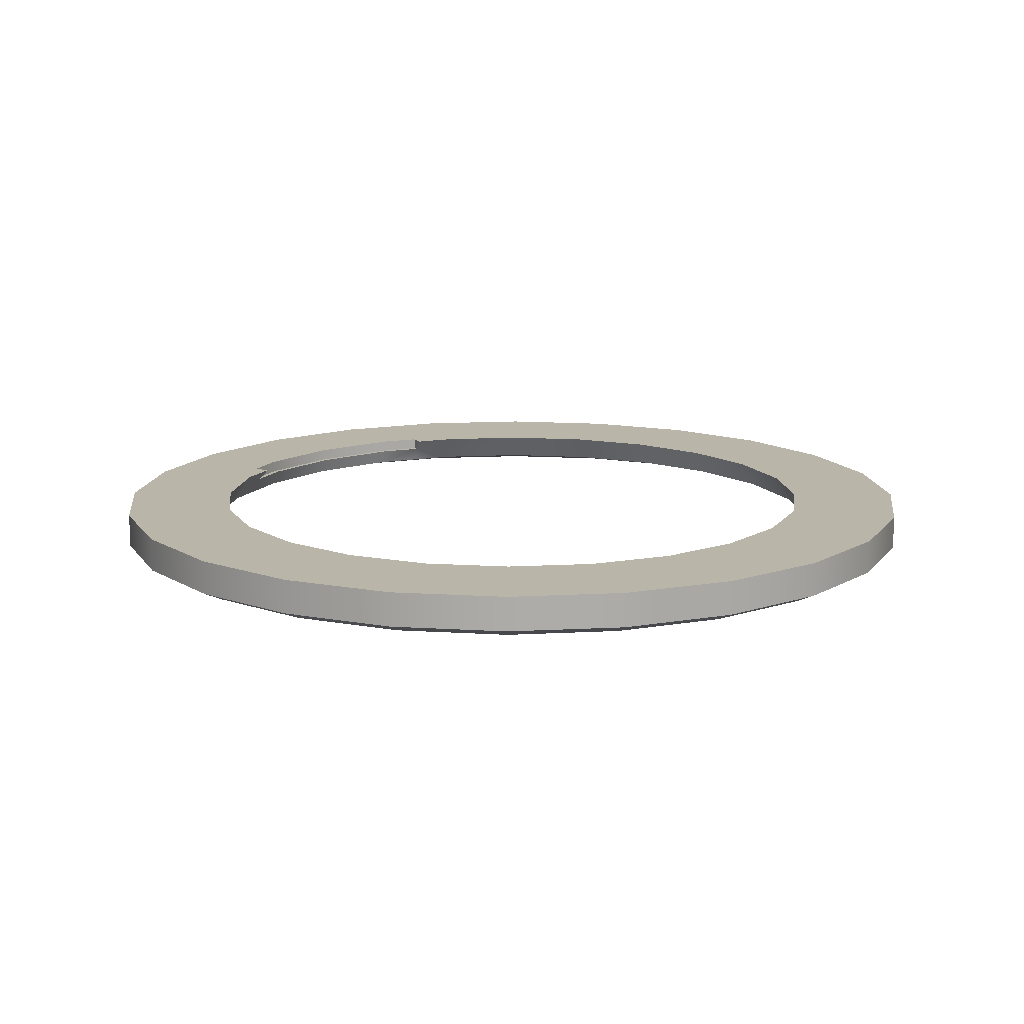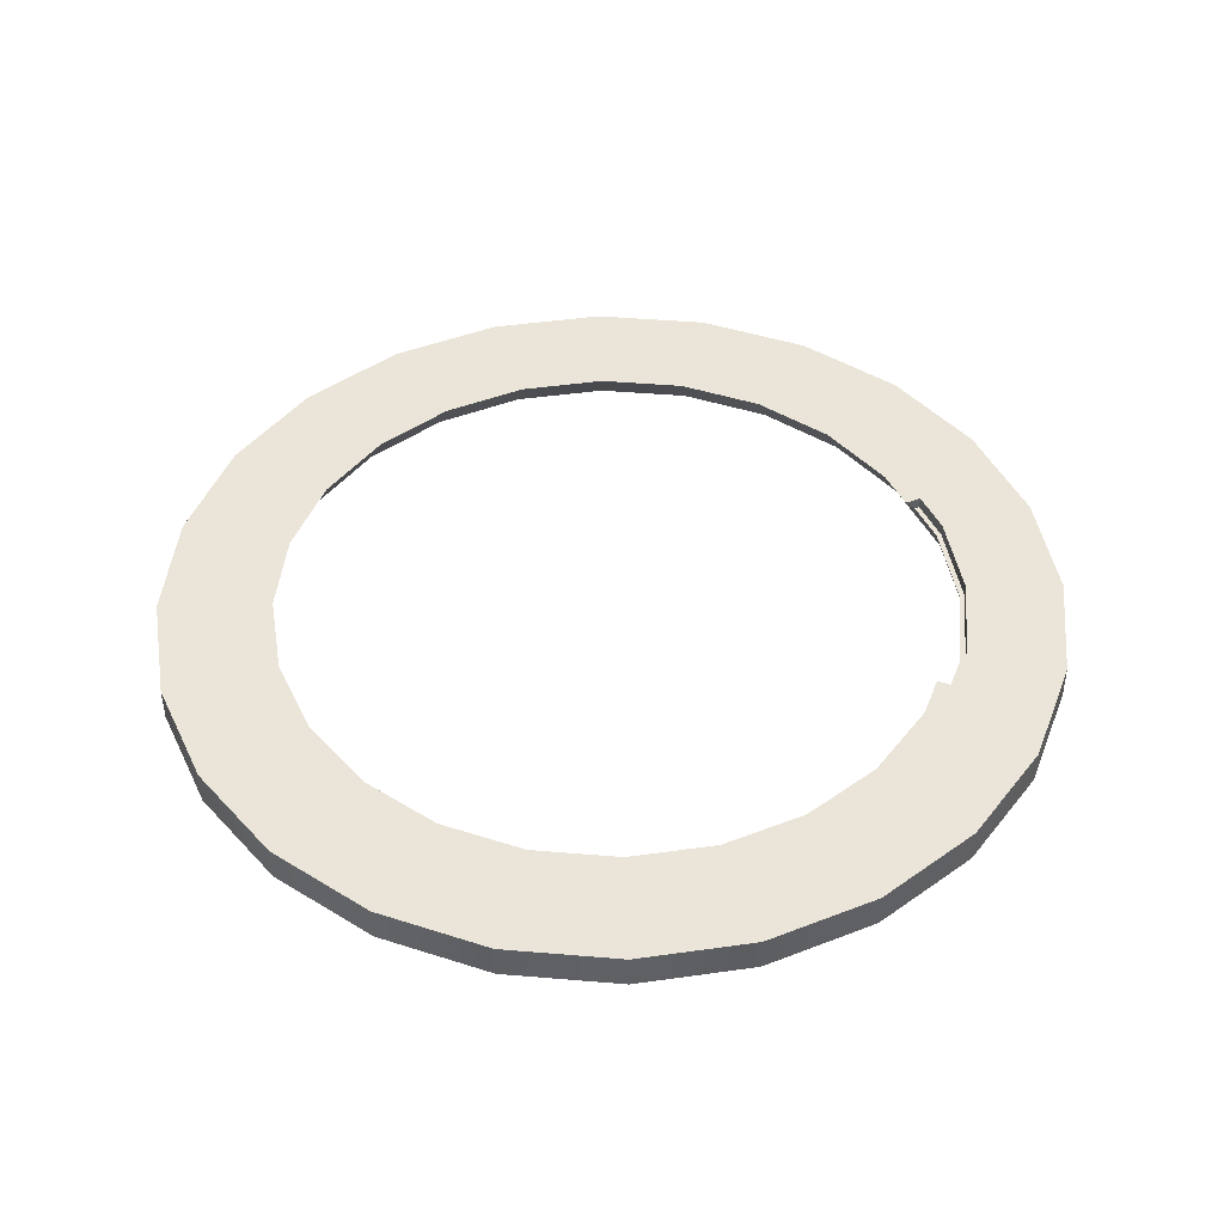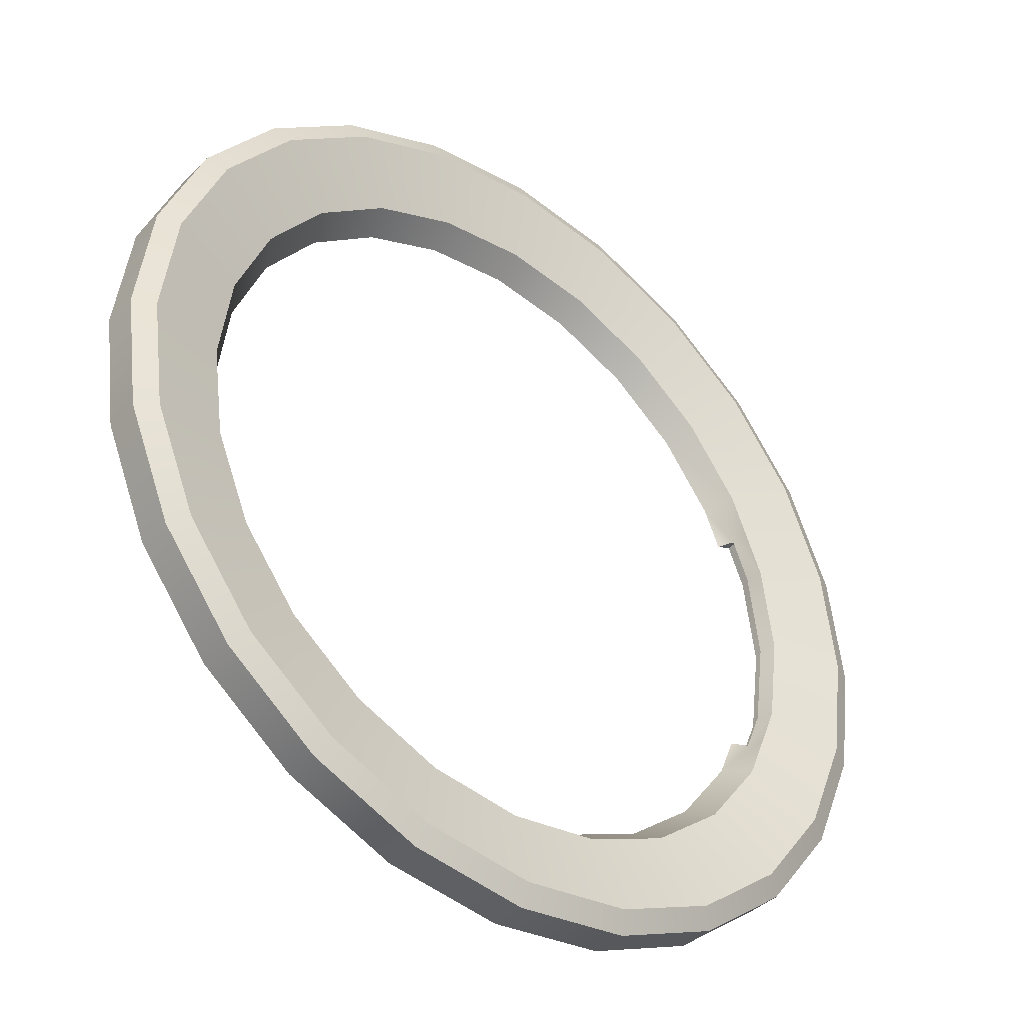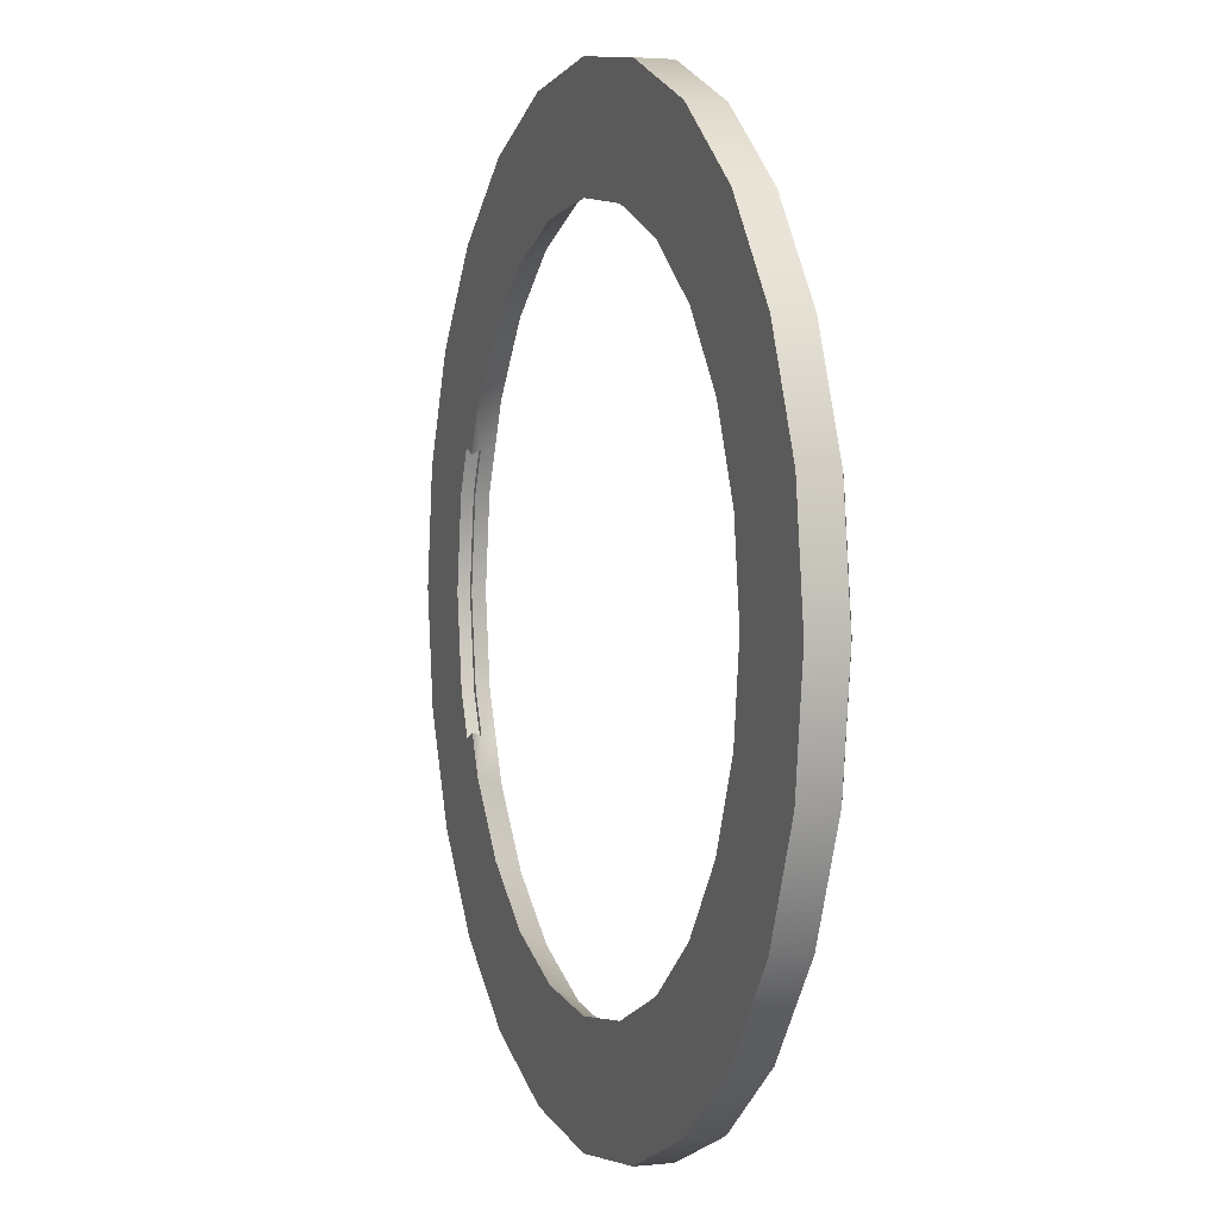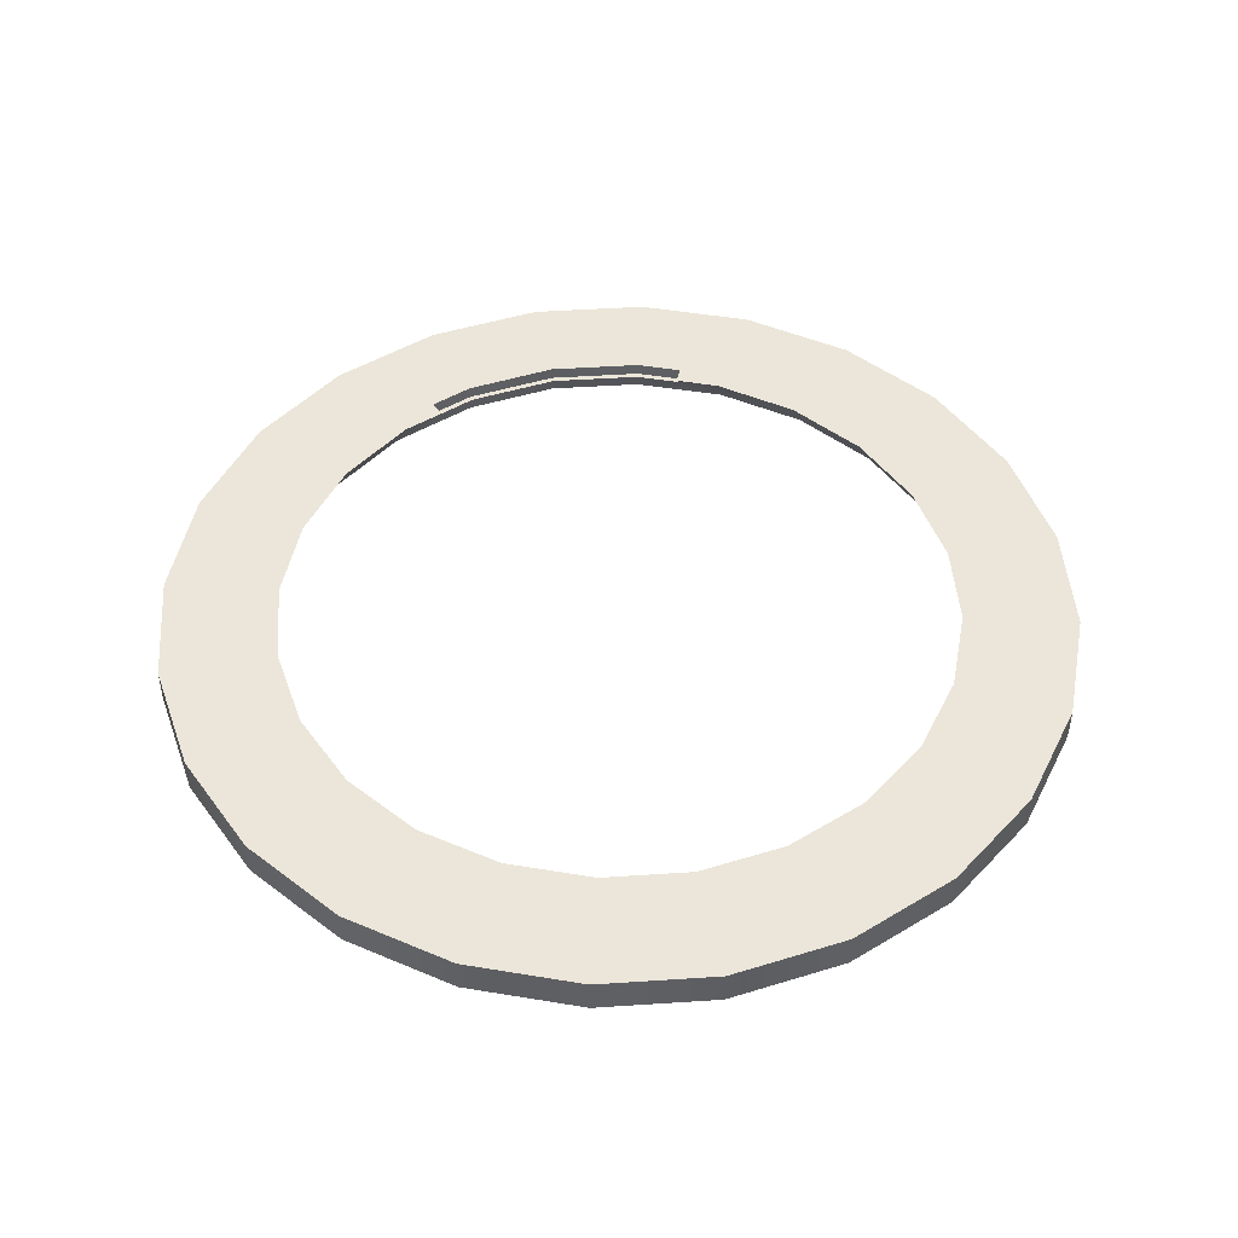
<metadata>
{"format":"obj","ext":"obj","renderer":"f3d","projection":"perspective","resolution":1024,"background":"white","views":[{"elev":13.5,"azim":-134.4,"up":"+Y"},{"elev":44.6,"azim":-1.9,"up":"+Y"},{"elev":-39.5,"azim":-39.7,"up":"+Z"},{"elev":2.9,"azim":-109.9,"up":"+Z"},{"elev":47.1,"azim":-101.8,"up":"+Y"}]}
</metadata>
<code>
o MeshClothesDryerDoor_2_1_GeomSubset_0
v 0.2057 -0.3014 0.1012
v 0.217 -0.3014 0.07409
v 0.217 -0.3092 0.07409
v 0.2057 -0.3092 0.1012
v 0.2246 -0.3014 0.01586
v 0.2246 -0.3092 0.01586
v 0.217 -0.3014 -0.04238
v 0.217 -0.3092 -0.04238
v 0.2057 -0.3014 -0.06951
v 0.2057 -0.3092 -0.06951
v 0.2639 -0.3303 0.08662
v 0.217 -0.319 0.07409
v 0.2246 -0.319 0.01586
v 0.2732 -0.3303 0.01582
v 0.217 -0.319 -0.04238
v 0.2639 -0.3303 -0.05497
v 0.2137 -0.3092 0.07322
v 0.2213 -0.3092 0.01586
v 0.2365 -0.3303 0.1526
v 0.1945 -0.319 0.1284
v 0.2057 -0.319 0.1012
v 0.2057 -0.319 -0.06951
v 0.2502 -0.3303 -0.08792
v 0.1945 -0.319 -0.09664
v 0.2365 -0.3303 -0.1209
v 0.2137 -0.3092 -0.04151
v 0.2027 -0.3092 0.09995
v 0.1957 -0.3014 0.09707
v 0.185 -0.3014 0.1229
v 0.193 -0.3303 0.2092
v 0.1587 -0.319 0.175
v 0.1587 -0.319 -0.1432
v 0.1931 -0.3303 -0.1776
v 0.185 -0.3014 -0.09117
v 0.2027 -0.3092 -0.06823
v 0.1957 -0.3014 -0.06536
v 0.151 -0.3014 0.1672
v 0.1364 -0.3303 0.2527
v 0.1121 -0.319 0.2107
v 0.1121 -0.319 -0.179
v 0.1364 -0.3303 -0.2211
v 0.151 -0.3014 -0.1355
v 0.1067 -0.3014 0.2012
v 0.07044 -0.3303 0.28
v 0.05788 -0.319 0.2332
v 0.05788 -0.319 -0.2015
v 0.07044 -0.3303 -0.2484
v 0.1067 -0.3014 -0.1695
v 0.05505 -0.3014 0.2226
v -0.000355 -0.3303 0.2893
v -0.000355 -0.319 0.2409
v -0.000355 -0.319 -0.2091
v -0.000355 -0.3303 -0.2577
v 0.05505 -0.3014 -0.1909
v -0.000355 -0.3014 0.2299
v -0.07115 -0.3303 0.28
v -0.05859 -0.319 0.2332
v -0.05859 -0.319 -0.2015
v -0.07115 -0.3303 -0.2484
v -0.000355 -0.3014 -0.1982
v -0.05576 -0.3014 0.2226
v -0.1371 -0.3303 0.2527
v -0.1129 -0.319 0.2107
v -0.1129 -0.319 -0.179
v -0.1371 -0.3303 -0.2211
v -0.05576 -0.3014 -0.1909
v -0.1074 -0.3014 0.2012
v -0.1938 -0.3303 0.2092
v -0.1595 -0.319 0.175
v -0.1595 -0.319 -0.1432
v -0.1938 -0.3303 -0.1776
v -0.1074 -0.3014 -0.1695
v -0.1517 -0.3014 0.1672
v -0.2372 -0.3303 0.1526
v -0.1952 -0.319 0.1284
v -0.1952 -0.319 -0.09664
v -0.2372 -0.3303 -0.1209
v -0.1517 -0.3014 -0.1355
v -0.1857 -0.3014 0.1229
v -0.2646 -0.3303 0.08662
v -0.2177 -0.319 0.07409
v -0.2646 -0.3303 -0.05497
v -0.2177 -0.319 -0.04238
v -0.1857 -0.3014 -0.09117
v -0.2071 -0.3014 0.07123
v -0.2254 -0.319 0.01586
v -0.2739 -0.3303 0.01582
v -0.2071 -0.3014 -0.03958
v -0.2144 -0.3014 0.01582
v -0.000355 -0.3014 0.2525
v 0.06092 -0.3014 0.2445
v 0.1431 -0.3014 0.2643
v 0.118 -0.3014 0.2208
v 0.2026 -0.3014 0.2187
v 0.167 -0.3014 0.1832
v 0.2482 -0.3014 0.1593
v 0.2047 -0.3014 0.1342
v 0.2769 -0.3014 0.09007
v 0.2283 -0.3014 0.0771
v 0.2364 -0.3014 0.01582
v 0.2866 -0.3014 0.01579
v 0.2283 -0.3014 -0.04545
v 0.2769 -0.3014 -0.05849
v 0.2047 -0.3014 -0.1025
v 0.2482 -0.3014 -0.1277
v 0.167 -0.3014 -0.1516
v 0.2026 -0.3014 -0.1871
v 0.118 -0.3014 -0.1892
v 0.06092 -0.3014 -0.2129
v -0.000355 -0.3014 -0.2209
v 0.1431 -0.3014 -0.2328
v -0.000355 -0.3014 0.3028
v -0.07464 -0.3014 0.293
v 0.07393 -0.3014 0.293
v -0.1439 -0.3014 0.2643
v -0.06163 -0.3014 0.2445
v -0.1187 -0.3014 0.2208
v -0.2033 -0.3014 0.2187
v -0.1678 -0.3014 0.1832
v -0.2489 -0.3014 0.1593
v -0.2054 -0.3014 0.1342
v -0.2776 -0.3014 0.09007
v -0.229 -0.3014 0.0771
v -0.2371 -0.3014 0.01582
v -0.2873 -0.3014 0.01579
v -0.229 -0.3014 -0.04545
v -0.2776 -0.3014 -0.05849
v -0.2054 -0.3014 -0.1025
v -0.2489 -0.3014 -0.1277
v -0.1678 -0.3014 -0.1516
v -0.2033 -0.3014 -0.1871
v -0.1187 -0.3014 -0.1892
v -0.06163 -0.3014 -0.2129
v -0.1439 -0.3014 -0.2328
v -0.07464 -0.3014 -0.2614
v 0.07393 -0.3014 -0.2614
v -0.000355 -0.3014 -0.2712
v -0.000355 -0.3239 0.3028
v 0.07393 -0.3239 0.293
v 0.1431 -0.3239 0.2643
v 0.2026 -0.3239 0.2187
v 0.2482 -0.3239 0.1593
v 0.2769 -0.3239 0.09007
v 0.2866 -0.3239 0.01579
v 0.2769 -0.3239 -0.05849
v 0.2482 -0.3239 -0.1277
v 0.2026 -0.3239 -0.1871
v 0.1431 -0.3239 -0.2328
v 0.07393 -0.3239 -0.2614
v -0.000355 -0.3239 -0.2712
v -0.07464 -0.3239 0.293
v -0.1439 -0.3239 0.2643
v -0.2033 -0.3239 0.2187
v -0.2489 -0.3239 0.1593
v -0.2776 -0.3239 0.09007
v -0.2873 -0.3239 0.01579
v -0.2776 -0.3239 -0.05849
v -0.2489 -0.3239 -0.1277
v -0.2033 -0.3239 -0.1871
v -0.1439 -0.3239 -0.2328
v -0.07464 -0.3239 -0.2614
v 0.1495 -0.3014 -0.04701
v 0.1495 -0.3014 0.07872
v 0.1495 -0.3127 -0.04701
v 0.1495 -0.3127 0.07872
v 0.172 -0.3014 0.1012
v 0.194 -0.3014 0.1012
v 0.1607 -0.3014 0.09832
v 0.1957 -0.3014 0.09707
v 0.1524 -0.3014 0.09005
v 0.2064 -0.3014 0.07126
v 0.2137 -0.3014 0.01586
v 0.2064 -0.3014 -0.03954
v 0.1524 -0.3014 -0.05835
v 0.1957 -0.3014 -0.06536
v 0.1606 -0.3014 -0.06663
v 0.169 -0.3014 -0.06937
v 0.194 -0.3014 -0.06951
v 0.172 -0.3014 -0.06951
v 0.1575 -0.3014 -0.06994
v -0.1857 -0.3014 -0.09117
v 0.172 -0.3014 -0.07334
v 0.185 -0.3014 -0.09117
v 0.151 -0.3014 -0.1355
v -0.1517 -0.3014 -0.1355
v -0.1074 -0.3014 -0.1695
v 0.1067 -0.3014 -0.1695
v -0.05576 -0.3014 -0.1909
v 0.05505 -0.3014 -0.1909
v -0.000355 -0.3014 -0.1982
v 0.172 -0.3014 0.1051
v 0.1924 -0.3014 0.1051
v 0.185 -0.3014 0.1229
v -0.000355 -0.3014 0.2299
v -0.05576 -0.3014 0.2226
v 0.05505 -0.3014 0.2226
v -0.1074 -0.3014 0.2012
v 0.1067 -0.3014 0.2012
v -0.1517 -0.3014 0.1672
v 0.151 -0.3014 0.1672
v -0.1857 -0.3014 0.1229
v 0.1474 -0.3014 0.092
v 0.1449 -0.3014 0.07872
v -0.2071 -0.3014 0.07123
v -0.2144 -0.3014 0.01582
v -0.2071 -0.3014 -0.03958
v 0.1449 -0.3014 -0.04701
v -0.000355 -0.3127 0.2409
v -0.05859 -0.3127 0.2332
v 0.05788 -0.3127 0.2332
v -0.1129 -0.3127 0.2107
v 0.1121 -0.3127 0.2107
v -0.1595 -0.3127 0.175
v 0.1587 -0.3127 0.175
v -0.1952 -0.3127 0.1284
v 0.1945 -0.3127 0.1284
v 0.2057 -0.3127 0.1012
v 0.172 -0.3127 0.1012
v 0.1607 -0.3127 0.09832
v 0.1524 -0.3127 0.09005
v -0.2181 -0.3127 0.07126
v -0.2254 -0.3127 0.01586
v -0.2177 -0.3127 -0.04238
v 0.1524 -0.3127 -0.05835
v 0.1606 -0.3127 -0.06663
v -0.1952 -0.3127 -0.09664
v 0.172 -0.3127 -0.06951
v 0.2057 -0.3127 -0.06951
v 0.1945 -0.3127 -0.09664
v -0.1595 -0.3127 -0.1432
v 0.1587 -0.3127 -0.1432
v 0.1121 -0.3127 -0.179
v -0.1129 -0.3127 -0.179
v -0.05859 -0.3127 -0.2015
v 0.05788 -0.3127 -0.2015
v -0.000355 -0.3127 -0.2091
v 0.2057 -0.3014 0.1012
v 0.217 -0.3014 0.07409
v 0.2246 -0.3014 0.01586
v 0.217 -0.3014 -0.04238
v 0.2057 -0.3014 -0.06951
v 0.1449 -0.292 -0.04701
v 0.1449 -0.292 0.07872
v 0.172 -0.292 0.1051
v 0.1924 -0.292 0.1051
v 0.1575 -0.292 0.1017
v 0.1957 -0.292 0.09707
v 0.1474 -0.292 0.092
v 0.2064 -0.292 0.07126
v 0.2137 -0.292 0.01586
v 0.2064 -0.292 -0.03954
v 0.1474 -0.292 -0.06028
v 0.1957 -0.292 -0.06536
v 0.1575 -0.292 -0.06994
v 0.172 -0.292 -0.07334
v 0.1924 -0.292 -0.07334
v 0.2057 -0.292 0.1012
v 0.217 -0.292 0.07409
v 0.2246 -0.292 0.01586
v 0.217 -0.292 -0.04238
v 0.2057 -0.292 -0.06951
v 0.1575 -0.3014 0.1017
v 0.1474 -0.3014 -0.06028
v 0.1924 -0.3014 -0.07334
f 2 1 3
f 4 3 1
f 5 2 6
f 3 6 2
f 7 5 8
f 6 8 5
f 9 7 10
f 8 10 7
f 12 11 13
f 14 13 11
f 13 14 15
f 16 15 14
f 17 12 13
f 13 18 17
f 20 19 21
f 19 11 21
f 12 21 11
f 15 16 22
f 16 23 22
f 22 23 24
f 25 24 23
f 18 13 15
f 15 26 18
f 12 17 27
f 27 21 12
f 27 20 21
f 27 29 20
f 30 19 31
f 20 31 19
f 24 25 32
f 33 32 25
f 22 24 34
f 34 36 35
f 15 22 35
f 35 26 15
f 20 29 37
f 37 31 20
f 38 30 39
f 31 39 30
f 32 33 40
f 41 40 33
f 24 32 42
f 42 34 24
f 31 37 43
f 43 39 31
f 44 38 45
f 39 45 38
f 40 41 46
f 32 40 48
f 48 42 32
f 39 43 49
f 49 45 39
f 50 44 51
f 45 51 44
f 46 47 52
f 53 52 47
f 40 46 54
f 54 48 40
f 51 45 49
f 49 55 51
f 50 51 56
f 57 56 51
f 58 52 59
f 53 59 52
f 54 46 52
f 52 60 54
f 57 51 55
f 55 61 57
f 63 62 57
f 64 58 65
f 59 65 58
f 60 52 58
f 58 66 60
f 61 67 63
f 63 57 61
f 62 63 68
f 69 68 63
f 70 64 71
f 65 71 64
f 66 58 64
f 64 72 66
f 67 73 69
f 69 63 67
f 68 69 74
f 75 74 69
f 76 70 77
f 71 77 70
f 72 64 70
f 70 78 72
f 73 79 75
f 75 69 73
f 81 80 74 75
f 76 77 82 83
f 78 70 76
f 76 84 78
f 81 75 79 85
f 81 86 80
f 87 80 86
f 86 83 87
f 82 87 83
f 83 88 84 76
f 85 86 81
f 85 89 86
f 83 86 89
f 89 88 83
f 3 4 27 17
f 6 3 17 18
f 8 6 18 26
f 4 1 28 27
f 90 91 92
f 91 93 92
f 92 93 94
f 93 95 94
f 94 95 96
f 95 97 96
f 96 97 98
f 97 99 98
f 99 100 98
f 98 100 101
f 100 102 101
f 101 102 103
f 102 104 103
f 103 104 105
f 104 106 105
f 105 106 107
f 106 108 107
f 108 109 107
f 110 111 109
f 107 109 111
f 112 113 114
f 113 115 114
f 114 115 92
f 92 115 90
f 90 115 116
f 116 115 117
f 115 118 117
f 117 118 119
f 118 120 119
f 119 120 121
f 120 122 121
f 121 122 123
f 123 122 124
f 122 125 124
f 124 125 126
f 125 127 126
f 126 127 128
f 127 129 128
f 128 129 130
f 129 131 130
f 130 131 132
f 132 131 133
f 131 134 133
f 133 134 110
f 110 134 111
f 134 135 111
f 111 135 136
f 137 136 135
f 138 139 50
f 50 139 44
f 139 140 44
f 44 140 38
f 140 141 38
f 38 141 30
f 141 142 30
f 30 142 19
f 142 143 19
f 19 143 11
f 11 143 14
f 143 144 14
f 14 144 16
f 144 145 16
f 16 145 23
f 23 145 25
f 145 146 25
f 25 146 33
f 146 147 33
f 33 147 41
f 147 148 41
f 148 149 47
f 47 149 53
f 150 53 149
f 138 50 151
f 50 56 151
f 152 62 153
f 62 68 153
f 153 68 154
f 68 74 154
f 74 80 155 154
f 80 87 155
f 155 87 156
f 87 82 156
f 156 82 157
f 82 77 157
f 157 77 158
f 77 71 158
f 158 71 159
f 71 65 159
f 159 65 160
f 65 59 160
f 160 59 161
f 59 53 161
f 150 161 53
f 158 129 127 157
f 157 127 125 156
f 159 131 129 158
f 156 125 122 155
f 134 131 159 160
f 155 122 120 154
f 135 134 160 161
f 154 120 118 153
f 137 135 161 150
f 152 153 118 115
f 136 137 150 149
f 151 152 115 113
f 111 136 149 148
f 138 151 113 112
f 107 111 148 147
f 139 138 112 114
f 146 105 107 147
f 140 139 114 92
f 145 103 105 146
f 141 140 92 94
f 101 103 145 144
f 141 94 96 142
f 143 98 101 144
f 142 96 98 143
f 34 42 106 104
f 42 48 108 106
f 48 54 109 108
f 54 60 110 109
f 60 66 133 110
f 66 72 132 133
f 72 78 130 132
f 78 84 128 130
f 84 88 126 128
f 88 89 124 126
f 89 85 123 124
f 85 79 121 123
f 79 73 119 121
f 73 67 117 119
f 67 61 116 117
f 61 55 90 116
f 55 49 91 90
f 49 43 93 91
f 43 37 95 93
f 37 29 97 95
f 28 1 97 29
f 1 2 99 97
f 2 5 100 99
f 5 7 102 100
f 7 9 104 102
f 9 36 34 104
f 27 28 29
f 34 35 22
f 151 56 62 152
f 57 62 56
f 47 46 41
f 47 41 148
f 9 10 35 36
f 10 8 26 35

</code>
